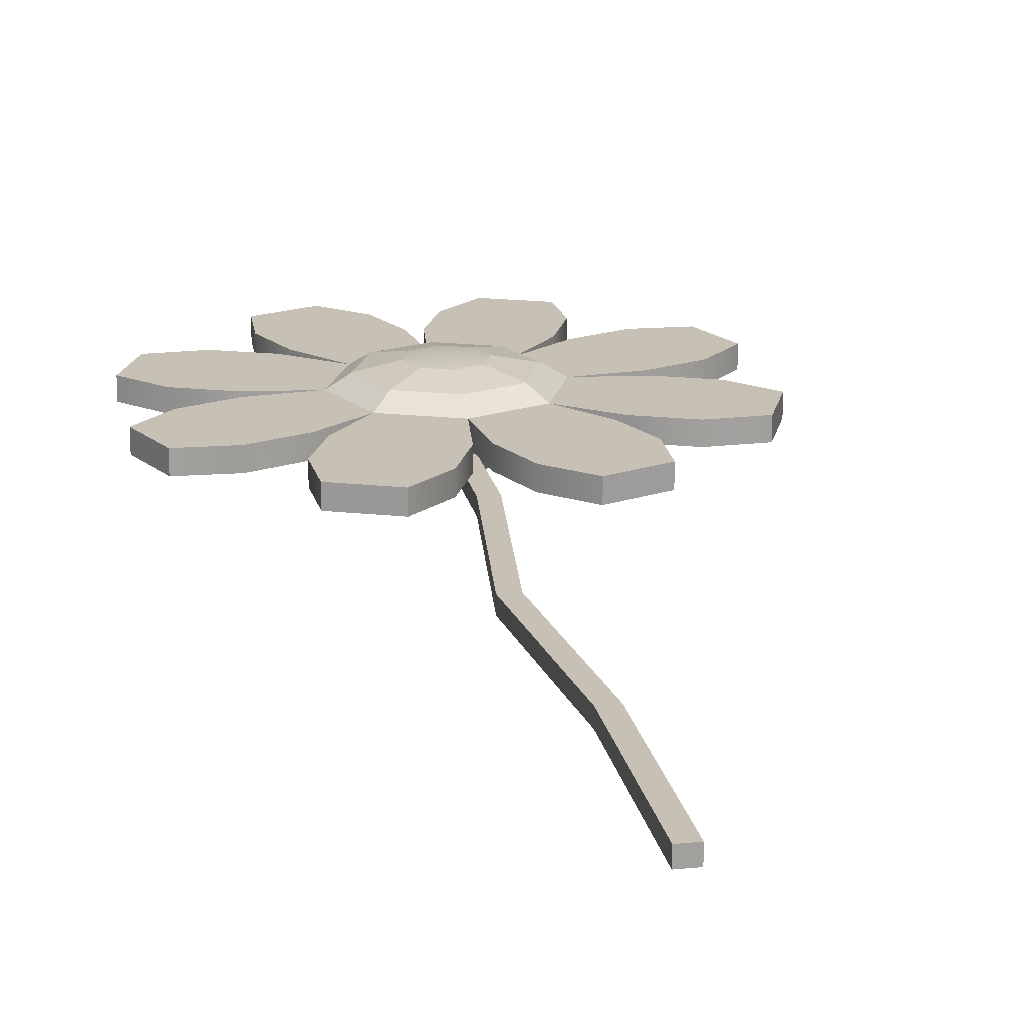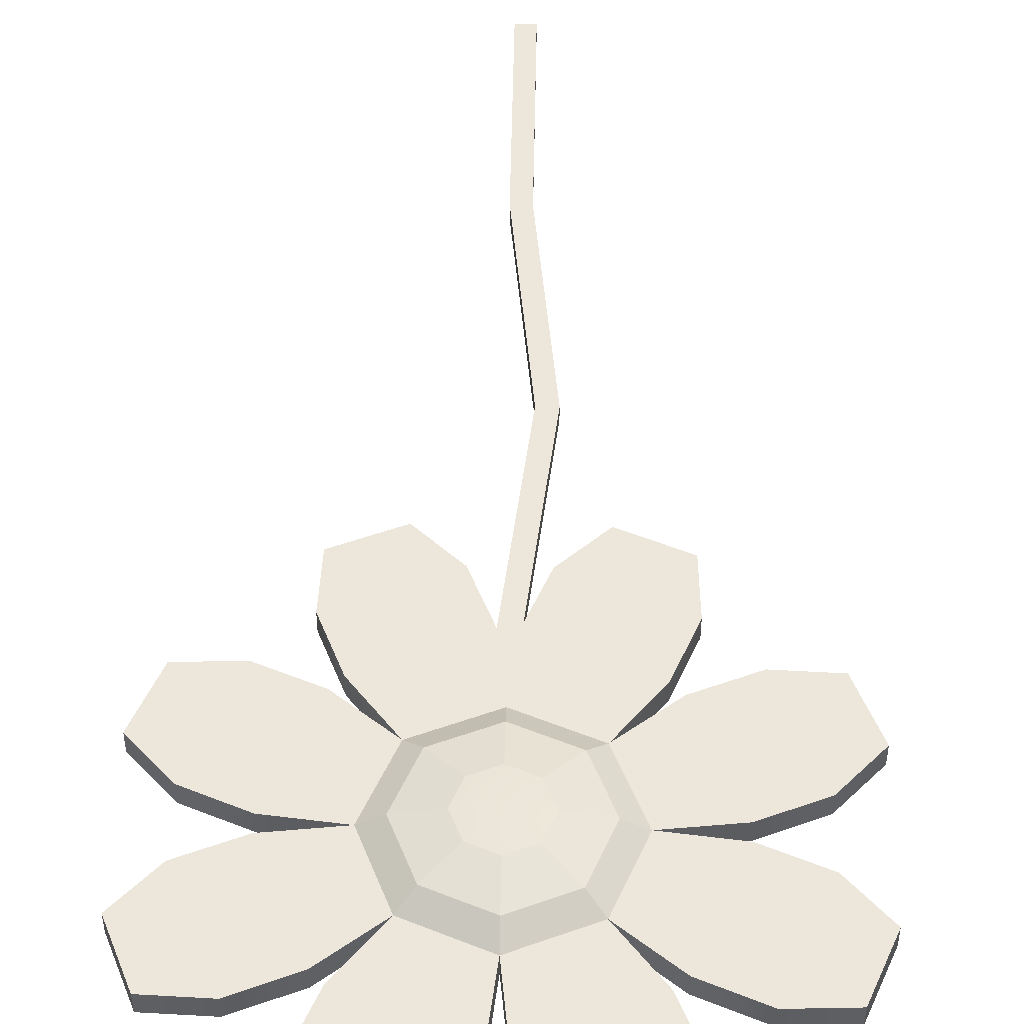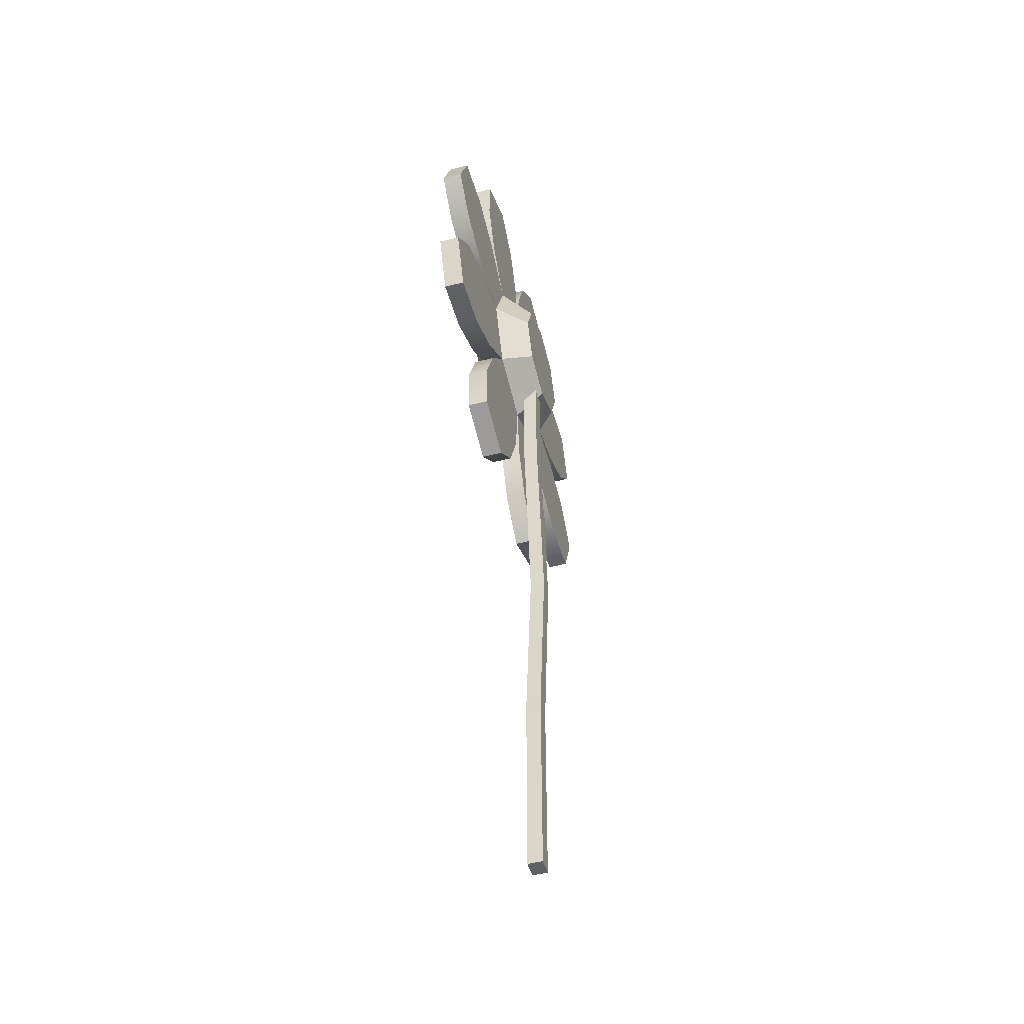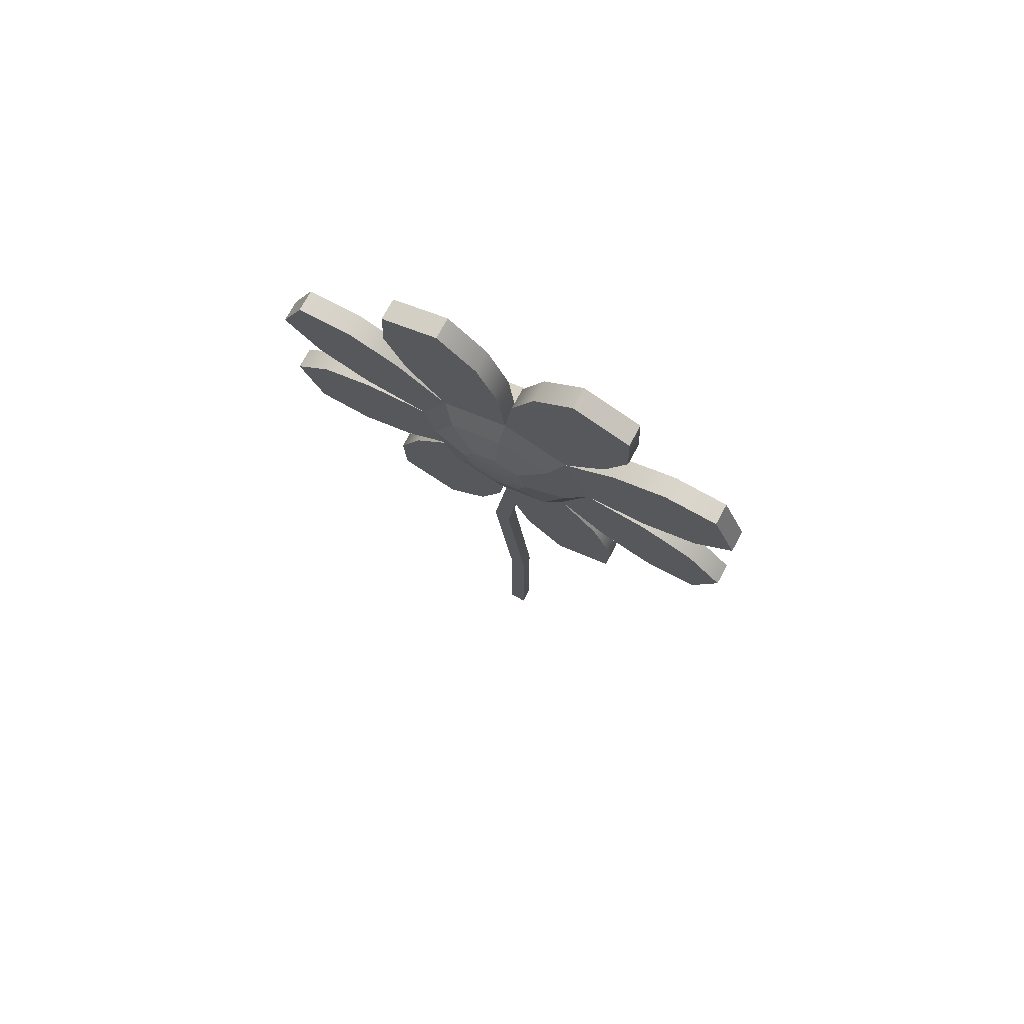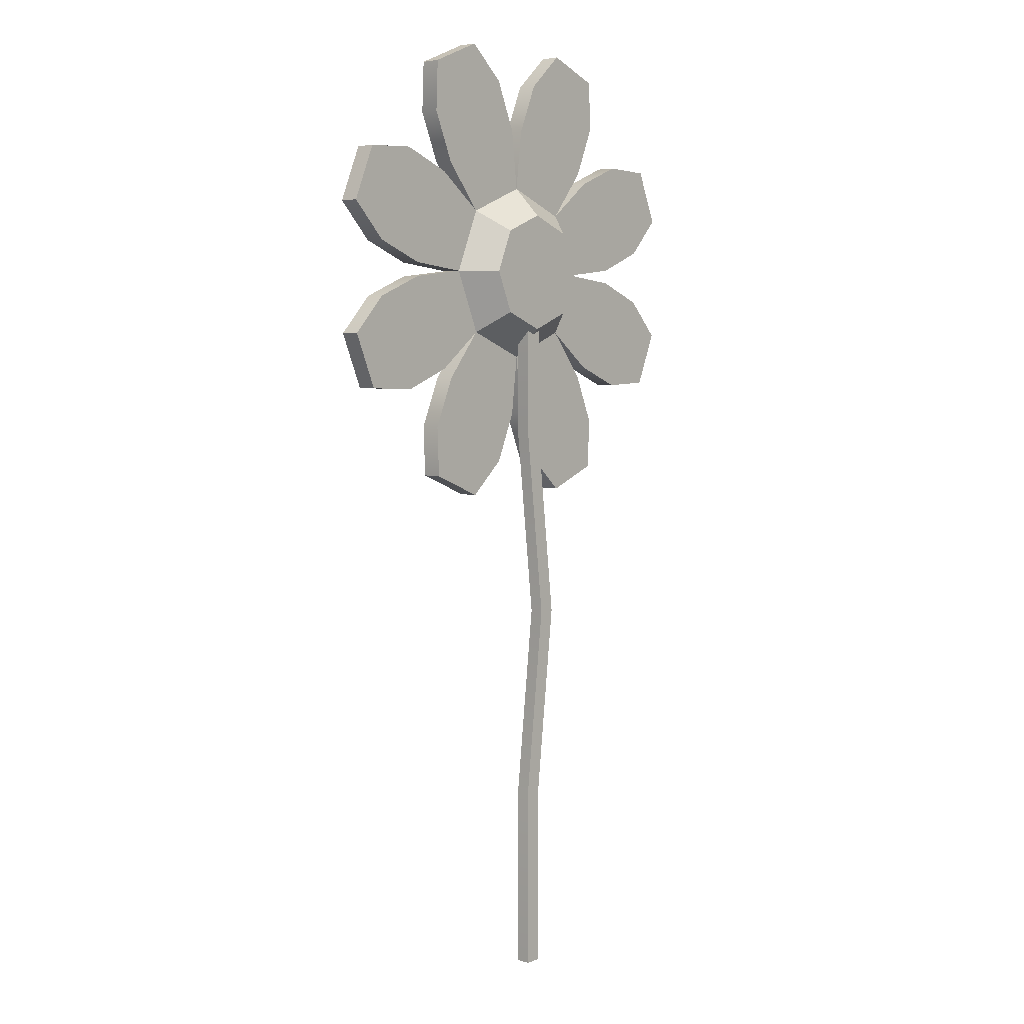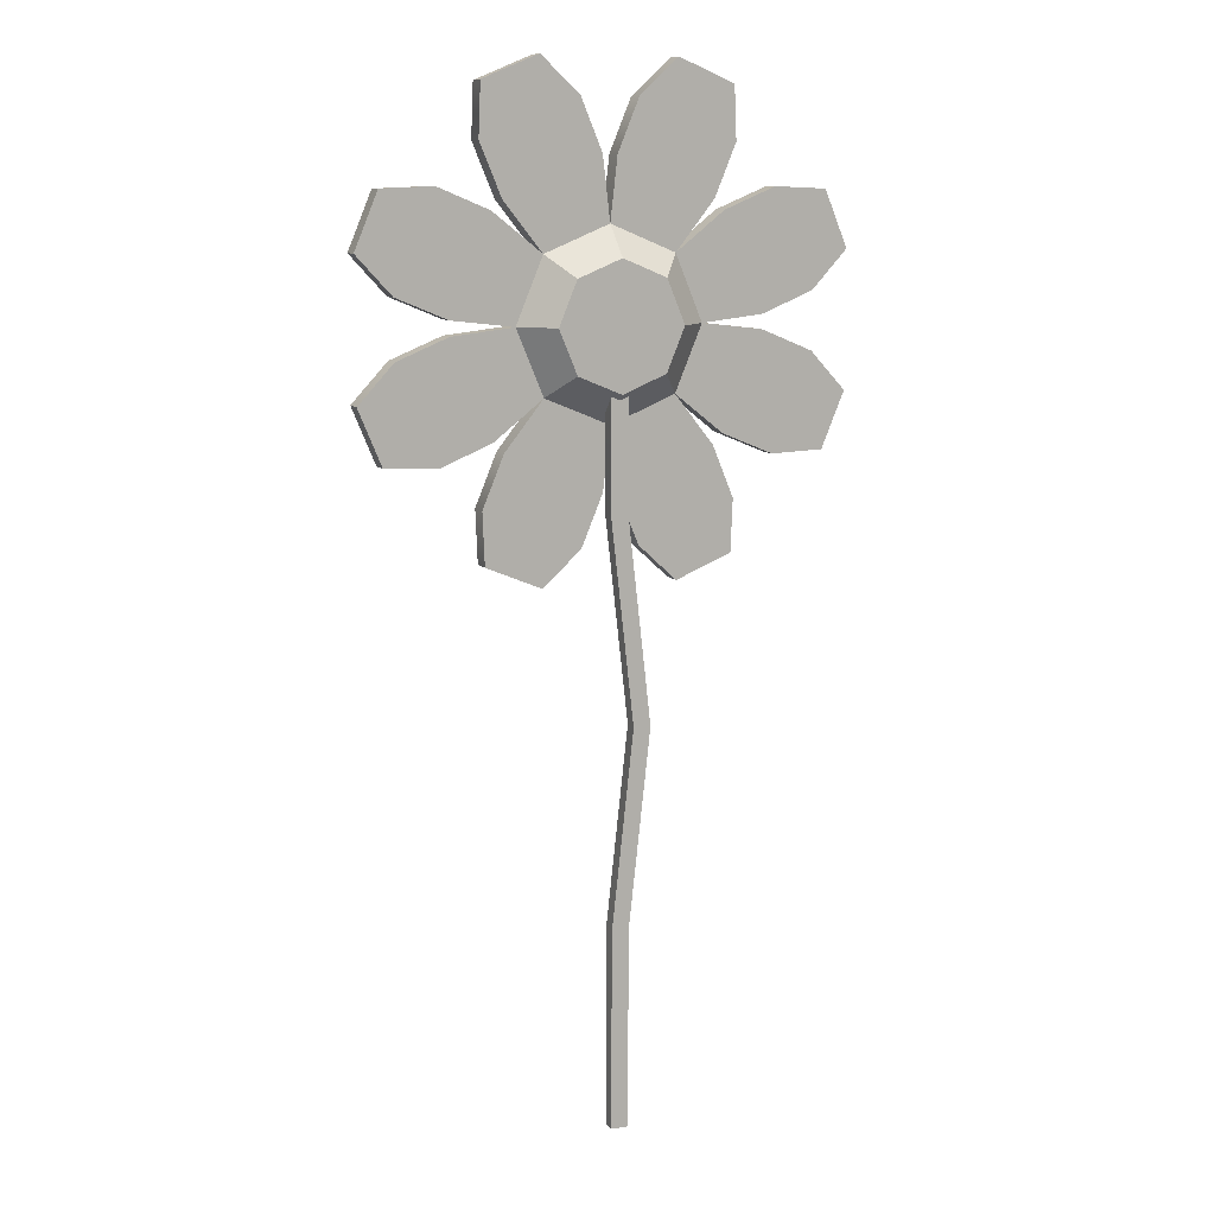
<metadata>
{"format":"obj","ext":"obj","renderer":"f3d","projection":"perspective","resolution":1024,"background":"white","views":[{"elev":18.6,"azim":169.4,"up":"+Y"},{"elev":50.4,"azim":1.2,"up":"+Y"},{"elev":-49.0,"azim":-74.0,"up":"+Z"},{"elev":74.9,"azim":-151.6,"up":"+Z"},{"elev":4.8,"azim":-47.8,"up":"+Z"},{"elev":10.3,"azim":-21.6,"up":"+Z"}]}
</metadata>
<code>
g default
v 17.01 -11.41 184.8
v -0 -11.41 177.8
v -17.01 -11.41 184.8
v -24.06 -11.41 201.8
v -17.01 -11.41 218.8
v -0 -11.41 225.9
v 17.01 -11.41 218.8
v 24.06 -11.41 201.8
v 17.01 -5.977 184.8
v -0 -5.977 177.8
v -17.01 -5.977 184.8
v -24.06 -5.977 201.8
v -17.01 -5.977 218.8
v -0 -5.977 225.9
v 17.01 -5.977 218.8
v 24.06 -5.977 201.8
v 27.2 -11.41 171.9
v 1.896 -11.41 161.5
v 1.896 -5.977 161.5
v 27.2 -5.977 171.9
v -1.896 -11.41 161.5
v -27.2 -11.41 171.9
v -27.2 -5.977 171.9
v -1.896 -5.977 161.5
v -29.88 -11.41 174.6
v -40.36 -11.41 199.9
v -40.36 -5.977 199.9
v -29.88 -5.977 174.6
v -40.36 -11.41 203.7
v -29.88 -11.41 229
v -29.88 -5.977 229
v -40.36 -5.977 203.7
v -27.2 -11.41 231.7
v -1.896 -11.41 242.2
v -1.896 -5.977 242.2
v -27.2 -5.977 231.7
v 1.896 -11.41 242.2
v 27.2 -11.41 231.7
v 27.2 -5.977 231.7
v 1.896 -5.977 242.2
v 29.88 -11.41 229
v 40.36 -11.41 203.7
v 40.36 -5.977 203.7
v 29.88 -5.977 229
v 40.36 -11.41 199.9
v 29.88 -11.41 174.6
v 29.88 -5.977 174.6
v 40.36 -5.977 199.9
v 32.79 -11.41 158.4
v 7.49 -11.41 148
v 7.49 -5.977 148
v 32.79 -5.977 158.4
v -7.49 -11.41 148
v -32.79 -11.41 158.4
v -32.79 -5.977 158.4
v -7.49 -5.977 148
v -43.39 -11.41 169
v -53.87 -11.41 194.3
v -53.87 -5.977 194.3
v -43.39 -5.977 169
v -53.87 -11.41 209.3
v -43.39 -11.41 234.6
v -43.39 -5.977 234.6
v -53.87 -5.977 209.3
v -32.79 -11.41 245.2
v -7.49 -11.41 255.7
v -7.49 -5.977 255.7
v -32.79 -5.977 245.2
v 7.49 -11.41 255.7
v 32.79 -11.41 245.2
v 32.79 -5.977 245.2
v 7.49 -5.977 255.7
v 43.39 -11.41 234.6
v 53.87 -11.41 209.3
v 53.87 -5.977 209.3
v 43.39 -5.977 234.6
v 53.87 -11.41 194.3
v 43.39 -11.41 169
v 43.39 -5.977 169
v 53.87 -5.977 194.3
v 32.24 -11.41 144.7
v 17.58 -11.41 138.7
v 17.58 -5.977 138.7
v 32.24 -5.977 144.7
v -17.58 -11.41 138.7
v -32.24 -11.41 144.7
v -32.24 -5.977 144.7
v -17.58 -5.977 138.7
v -57.09 -11.41 169.6
v -63.17 -11.41 184.3
v -63.17 -5.977 184.3
v -57.09 -5.977 169.6
v -63.17 -11.41 219.4
v -57.09 -11.41 234.1
v -57.09 -5.977 234.1
v -63.17 -5.977 219.4
v -32.24 -11.41 258.9
v -17.58 -11.41 265
v -17.58 -5.977 265
v -32.24 -5.977 258.9
v 17.58 -11.41 265
v 32.24 -11.41 258.9
v 32.24 -5.977 258.9
v 17.58 -5.977 265
v 57.09 -11.41 234.1
v 63.17 -11.41 219.4
v 63.17 -5.977 219.4
v 57.09 -5.977 234.1
v 63.17 -11.41 184.3
v 57.09 -11.41 169.6
v 57.09 -5.977 169.6
v 63.17 -5.977 184.3
v 13.27 -2.732 188.6
v -0 -2.732 183.1
v -13.27 -2.732 188.6
v -18.77 -2.732 201.8
v -13.27 -2.732 215.1
v -0 -2.732 220.6
v 13.27 -2.732 215.1
v 18.77 -2.732 201.8
v 6.255 -0.6919 195.6
v -0 -0.6919 193
v -0 0.1521 201.8
v -6.255 -0.6919 195.6
v -8.846 -0.6919 201.8
v -6.255 -0.6919 208.1
v -0 -0.6919 210.7
v 6.255 -0.6919 208.1
v 8.846 -0.6919 201.8
v 11.4 -19.41 190.4
v -0 -19.41 185.7
v -0 -19.41 201.8
v -11.4 -19.41 190.4
v -16.12 -19.41 201.8
v -11.4 -19.41 213.2
v -0 -19.41 217.9
v 11.4 -19.41 213.2
v 16.12 -19.41 201.8
v -2.245 -17.96 207.3
v 2.245 -17.96 207.3
v -2.245 -14.1 207.3
v 2.245 -14.1 207.3
v -2.245 -14.1 0.2831
v 2.245 -14.1 0.2831
v -2.245 -17.96 0.2831
v 2.245 -17.96 0.2831
v 8.106 -14.1 103.8
v 3.616 -14.1 103.8
v 3.616 -17.96 103.8
v 8.106 -17.96 103.8
v 2.245 -14.1 155.5
v -2.245 -14.1 155.5
v -2.245 -17.96 155.5
v 2.245 -17.96 155.5
v 2.35 -14.1 52.03
v -2.14 -14.1 52.03
v -2.14 -17.96 52.03
v 2.35 -17.96 52.03
g pCylinder25
f 81 82 83 84
f 85 86 87 88
f 89 90 91 92
f 93 94 95 96
f 97 98 99 100
f 101 102 103 104
f 105 106 107 108
f 109 110 111 112
f 131 130 132
f 133 131 132
f 134 133 132
f 135 134 132
f 136 135 132
f 137 136 132
f 138 137 132
f 130 138 132
f 121 122 123
f 122 124 123
f 124 125 123
f 125 126 123
f 126 127 123
f 127 128 123
f 128 129 123
f 129 121 123
f 1 2 18 17
f 2 10 19 18
f 10 9 20 19
f 9 1 17 20
f 2 3 22 21
f 3 11 23 22
f 11 10 24 23
f 10 2 21 24
f 3 4 26 25
f 4 12 27 26
f 12 11 28 27
f 11 3 25 28
f 4 5 30 29
f 5 13 31 30
f 13 12 32 31
f 12 4 29 32
f 5 6 34 33
f 6 14 35 34
f 14 13 36 35
f 13 5 33 36
f 6 7 38 37
f 7 15 39 38
f 15 14 40 39
f 14 6 37 40
f 7 8 42 41
f 8 16 43 42
f 16 15 44 43
f 15 7 41 44
f 8 1 46 45
f 1 9 47 46
f 9 16 48 47
f 16 8 45 48
f 17 18 50 49
f 18 19 51 50
f 19 20 52 51
f 20 17 49 52
f 21 22 54 53
f 22 23 55 54
f 23 24 56 55
f 24 21 53 56
f 25 26 58 57
f 26 27 59 58
f 27 28 60 59
f 28 25 57 60
f 29 30 62 61
f 30 31 63 62
f 31 32 64 63
f 32 29 61 64
f 33 34 66 65
f 34 35 67 66
f 35 36 68 67
f 36 33 65 68
f 37 38 70 69
f 38 39 71 70
f 39 40 72 71
f 40 37 69 72
f 41 42 74 73
f 42 43 75 74
f 43 44 76 75
f 44 41 73 76
f 45 46 78 77
f 46 47 79 78
f 47 48 80 79
f 48 45 77 80
f 49 50 82 81
f 50 51 83 82
f 51 52 84 83
f 52 49 81 84
f 53 54 86 85
f 54 55 87 86
f 55 56 88 87
f 56 53 85 88
f 57 58 90 89
f 58 59 91 90
f 59 60 92 91
f 60 57 89 92
f 61 62 94 93
f 62 63 95 94
f 63 64 96 95
f 64 61 93 96
f 65 66 98 97
f 66 67 99 98
f 67 68 100 99
f 68 65 97 100
f 69 70 102 101
f 70 71 103 102
f 71 72 104 103
f 72 69 101 104
f 73 74 106 105
f 74 75 107 106
f 75 76 108 107
f 76 73 105 108
f 77 78 110 109
f 78 79 111 110
f 79 80 112 111
f 80 77 109 112
f 9 10 114 113
f 10 11 115 114
f 11 12 116 115
f 12 13 117 116
f 13 14 118 117
f 14 15 119 118
f 15 16 120 119
f 16 9 113 120
f 113 114 122 121
f 114 115 124 122
f 115 116 125 124
f 116 117 126 125
f 117 118 127 126
f 118 119 128 127
f 119 120 129 128
f 120 113 121 129
f 2 1 130 131
f 3 2 131 133
f 4 3 133 134
f 5 4 134 135
f 6 5 135 136
f 7 6 136 137
f 8 7 137 138
f 1 8 138 130
f 139 140 142 141
f 141 142 151 152
f 143 144 146 145
f 153 154 140 139
f 140 154 151 142
f 153 139 141 152
f 148 147 155 156
f 157 149 148 156
f 157 158 150 149
f 147 150 158 155
f 152 151 147 148
f 149 153 152 148
f 149 150 154 153
f 151 154 150 147
f 156 155 144 143
f 145 157 156 143
f 145 146 158 157
f 155 158 146 144

</code>
